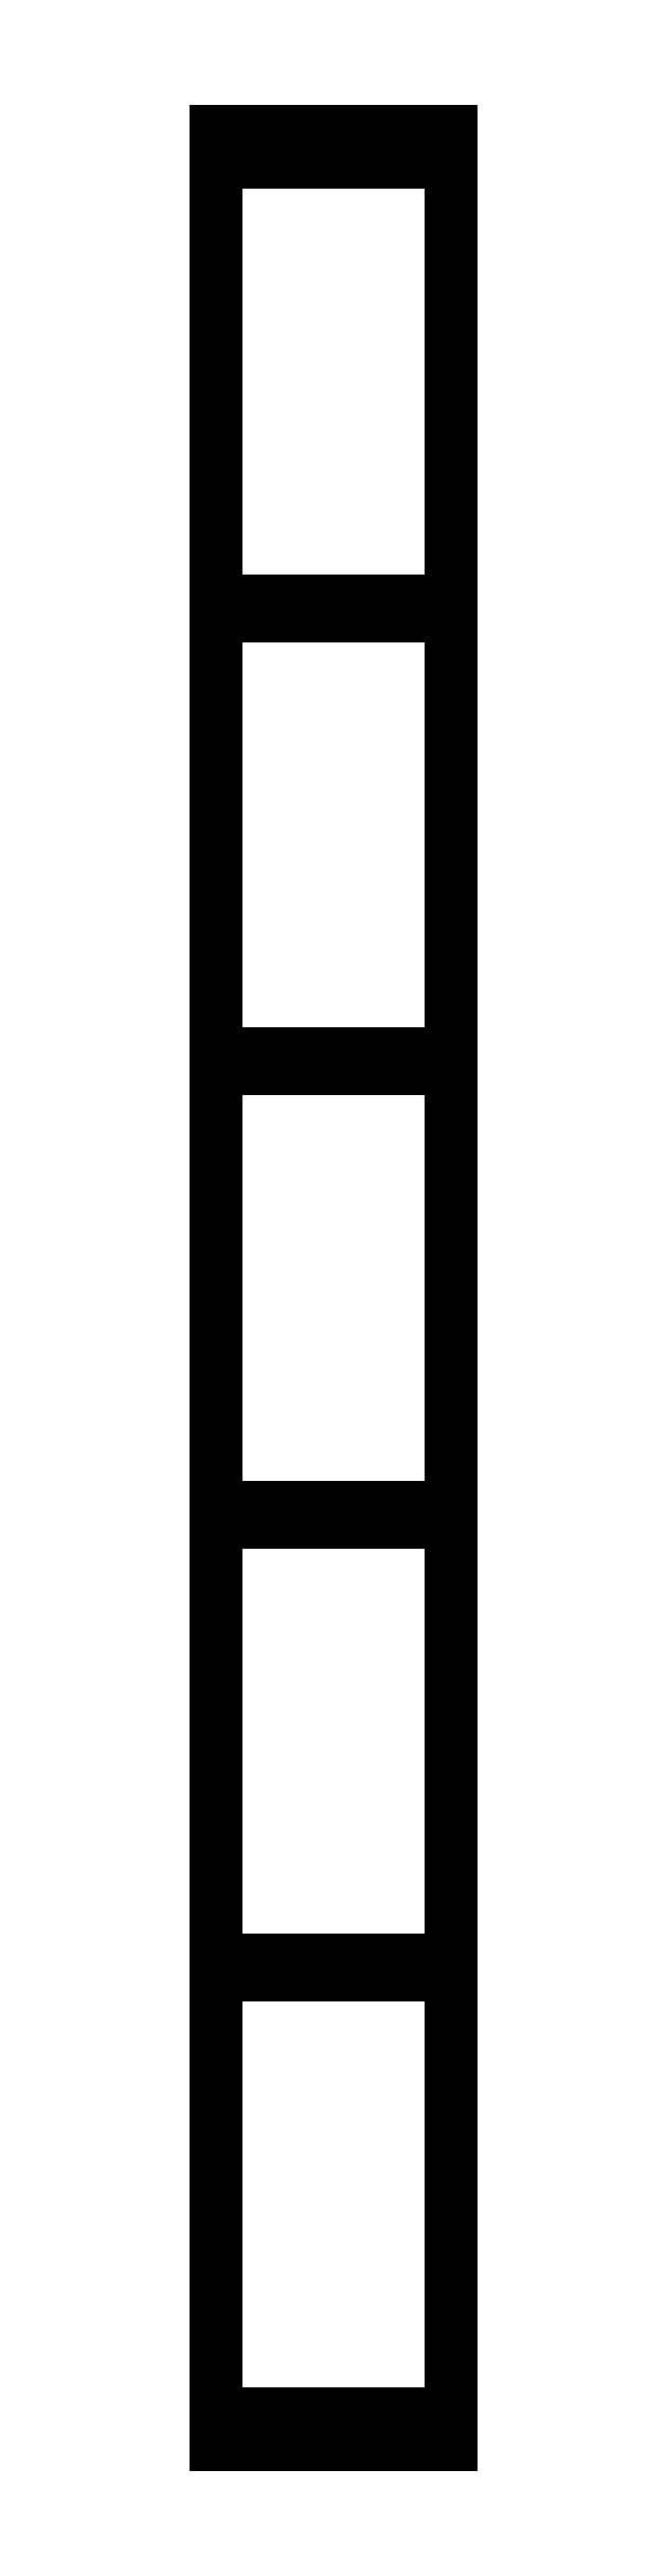
<metadata>
{"format":"dxf","ext":"dxf","renderer":"ezdxf+matplotlib","layout":"modelspace","background":"white","min_lineweight":24,"dpi":150}
</metadata>
<code>
0
SECTION
2
ENTITIES
0
LINE
8
0
10
1
20
19.43
11
-1
21
19.43
0
LINE
8
0
10
-1
20
19.43
11
-1
21
-0.2
0
LINE
8
0
10
-1
20
-0.2
11
1
21
-0.2
0
LINE
8
0
10
1
20
-0.2
11
1
21
19.43
0
LINE
8
0
10
0.6
20
19.17
11
0.6
21
19.3
0
LINE
8
0
10
0.6
20
19.3
11
0.8
21
19.3
0
LINE
8
0
10
0.8
20
19.3
11
0.8
21
19.17
0
LINE
8
0
10
0.8
20
19.17
11
0.6
21
19.17
0
LINE
8
0
10
0.25
20
19.17
11
0.25
21
19.3
0
LINE
8
0
10
0.25
20
19.3
11
0.45
21
19.3
0
LINE
8
0
10
0.45
20
19.3
11
0.45
21
19.17
0
LINE
8
0
10
0.45
20
19.17
11
0.25
21
19.17
0
LINE
8
0
10
-0.09999
20
19.17
11
-0.09999
21
19.3
0
LINE
8
0
10
-0.09999
20
19.3
11
0.09999
21
19.3
0
LINE
8
0
10
0.09999
20
19.3
11
0.09999
21
19.17
0
LINE
8
0
10
0.09999
20
19.17
11
-0.09999
21
19.17
0
LINE
8
0
10
-0.45
20
19.17
11
-0.45
21
19.3
0
LINE
8
0
10
-0.45
20
19.3
11
-0.25
21
19.3
0
LINE
8
0
10
-0.25
20
19.3
11
-0.25
21
19.17
0
LINE
8
0
10
-0.25
20
19.17
11
-0.45
21
19.17
0
LINE
8
0
10
-0.8
20
19.17
11
-0.8
21
19.3
0
LINE
8
0
10
-0.8
20
19.3
11
-0.6
21
19.3
0
LINE
8
0
10
-0.6
20
19.3
11
-0.6
21
19.17
0
LINE
8
0
10
-0.6
20
19.17
11
-0.8
21
19.17
0
LINE
8
0
10
0.6
20
15.33
11
0.6
21
15.45
0
LINE
8
0
10
0.6
20
15.45
11
0.8
21
15.45
0
LINE
8
0
10
0.8
20
15.45
11
0.8
21
15.33
0
LINE
8
0
10
0.8
20
15.33
11
0.6
21
15.33
0
LINE
8
0
10
0.25
20
15.33
11
0.25
21
15.45
0
LINE
8
0
10
0.25
20
15.45
11
0.45
21
15.45
0
LINE
8
0
10
0.45
20
15.45
11
0.45
21
15.33
0
LINE
8
0
10
0.45
20
15.33
11
0.25
21
15.33
0
LINE
8
0
10
-0.09999
20
15.33
11
-0.09999
21
15.45
0
LINE
8
0
10
-0.09999
20
15.45
11
0.09999
21
15.45
0
LINE
8
0
10
0.09999
20
15.45
11
0.09999
21
15.33
0
LINE
8
0
10
0.09999
20
15.33
11
-0.09999
21
15.33
0
LINE
8
0
10
-0.45
20
15.33
11
-0.45
21
15.45
0
LINE
8
0
10
-0.45
20
15.45
11
-0.25
21
15.45
0
LINE
8
0
10
-0.25
20
15.45
11
-0.25
21
15.33
0
LINE
8
0
10
-0.25
20
15.33
11
-0.45
21
15.33
0
LINE
8
0
10
-0.8
20
15.33
11
-0.8
21
15.45
0
LINE
8
0
10
-0.8
20
15.45
11
-0.6
21
15.45
0
LINE
8
0
10
-0.6
20
15.45
11
-0.6
21
15.33
0
LINE
8
0
10
-0.6
20
15.33
11
-0.8
21
15.33
0
LINE
8
0
10
-0.8
20
11.48
11
-0.8
21
11.6
0
LINE
8
0
10
-0.8
20
11.6
11
-0.6
21
11.6
0
LINE
8
0
10
-0.6
20
11.6
11
-0.6
21
11.48
0
LINE
8
0
10
-0.6
20
11.48
11
-0.8
21
11.48
0
LINE
8
0
10
-0.45
20
11.48
11
-0.45
21
11.6
0
LINE
8
0
10
-0.45
20
11.6
11
-0.25
21
11.6
0
LINE
8
0
10
-0.25
20
11.6
11
-0.25
21
11.48
0
LINE
8
0
10
-0.25
20
11.48
11
-0.45
21
11.48
0
LINE
8
0
10
-0.09999
20
11.48
11
-0.09999
21
11.6
0
LINE
8
0
10
-0.09999
20
11.6
11
0.09999
21
11.6
0
LINE
8
0
10
0.09999
20
11.6
11
0.09999
21
11.48
0
LINE
8
0
10
0.09999
20
11.48
11
-0.09999
21
11.48
0
LINE
8
0
10
0.25
20
11.48
11
0.25
21
11.6
0
LINE
8
0
10
0.25
20
11.6
11
0.45
21
11.6
0
LINE
8
0
10
0.45
20
11.6
11
0.45
21
11.48
0
LINE
8
0
10
0.45
20
11.48
11
0.25
21
11.48
0
LINE
8
0
10
0.6
20
11.48
11
0.6
21
11.6
0
LINE
8
0
10
0.6
20
11.6
11
0.8
21
11.6
0
LINE
8
0
10
0.8
20
11.6
11
0.8
21
11.48
0
LINE
8
0
10
0.8
20
11.48
11
0.6
21
11.48
0
LINE
8
0
10
0.6
20
7.631
11
0.6
21
7.756
0
LINE
8
0
10
0.6
20
7.756
11
0.8
21
7.756
0
LINE
8
0
10
0.8
20
7.756
11
0.8
21
7.631
0
LINE
8
0
10
0.8
20
7.631
11
0.6
21
7.631
0
LINE
8
0
10
0.25
20
7.631
11
0.25
21
7.756
0
LINE
8
0
10
0.25
20
7.756
11
0.45
21
7.756
0
LINE
8
0
10
0.45
20
7.756
11
0.45
21
7.631
0
LINE
8
0
10
0.45
20
7.631
11
0.25
21
7.631
0
LINE
8
0
10
-0.09999
20
7.631
11
-0.09999
21
7.756
0
LINE
8
0
10
-0.09999
20
7.756
11
0.09999
21
7.756
0
LINE
8
0
10
0.09999
20
7.756
11
0.09999
21
7.631
0
LINE
8
0
10
0.09999
20
7.631
11
-0.09999
21
7.631
0
LINE
8
0
10
-0.45
20
7.631
11
-0.45
21
7.756
0
LINE
8
0
10
-0.45
20
7.756
11
-0.25
21
7.756
0
LINE
8
0
10
-0.25
20
7.756
11
-0.25
21
7.631
0
LINE
8
0
10
-0.25
20
7.631
11
-0.45
21
7.631
0
LINE
8
0
10
-0.8
20
7.631
11
-0.8
21
7.756
0
LINE
8
0
10
-0.8
20
7.756
11
-0.6
21
7.756
0
LINE
8
0
10
-0.6
20
7.756
11
-0.6
21
7.631
0
LINE
8
0
10
-0.6
20
7.631
11
-0.8
21
7.631
0
LINE
8
0
10
-0.8
20
3.784
11
-0.8
21
3.909
0
LINE
8
0
10
-0.8
20
3.909
11
-0.6
21
3.909
0
LINE
8
0
10
-0.6
20
3.909
11
-0.6
21
3.784
0
LINE
8
0
10
-0.6
20
3.784
11
-0.8
21
3.784
0
LINE
8
0
10
-0.45
20
3.784
11
-0.45
21
3.909
0
LINE
8
0
10
-0.45
20
3.909
11
-0.25
21
3.909
0
LINE
8
0
10
-0.25
20
3.909
11
-0.25
21
3.784
0
LINE
8
0
10
-0.25
20
3.784
11
-0.45
21
3.784
0
LINE
8
0
10
-0.09999
20
3.784
11
-0.09999
21
3.909
0
LINE
8
0
10
-0.09999
20
3.909
11
0.09999
21
3.909
0
LINE
8
0
10
0.09999
20
3.909
11
0.09999
21
3.784
0
LINE
8
0
10
0.09999
20
3.784
11
-0.09999
21
3.784
0
LINE
8
0
10
0.25
20
3.784
11
0.25
21
3.909
0
LINE
8
0
10
0.25
20
3.909
11
0.45
21
3.909
0
LINE
8
0
10
0.45
20
3.909
11
0.45
21
3.784
0
LINE
8
0
10
0.45
20
3.784
11
0.25
21
3.784
0
LINE
8
0
10
0.6
20
3.784
11
0.6
21
3.909
0
LINE
8
0
10
0.6
20
3.909
11
0.8
21
3.909
0
LINE
8
0
10
0.8
20
3.909
11
0.8
21
3.784
0
LINE
8
0
10
0.8
20
3.784
11
0.6
21
3.784
0
LINE
8
0
10
0.6
20
-0.0625
11
0.6
21
0.06248
0
LINE
8
0
10
0.6
20
0.06248
11
0.8
21
0.06248
0
LINE
8
0
10
0.8
20
0.06248
11
0.8
21
-0.0625
0
LINE
8
0
10
0.8
20
-0.0625
11
0.6
21
-0.0625
0
LINE
8
0
10
0.25
20
-0.0625
11
0.25
21
0.06248
0
LINE
8
0
10
0.25
20
0.06248
11
0.45
21
0.06248
0
LINE
8
0
10
0.45
20
0.06248
11
0.45
21
-0.0625
0
LINE
8
0
10
0.45
20
-0.0625
11
0.25
21
-0.0625
0
LINE
8
0
10
-0.09999
20
-0.0625
11
-0.09999
21
0.06248
0
LINE
8
0
10
-0.09999
20
0.06248
11
0.09999
21
0.06248
0
LINE
8
0
10
0.09999
20
0.06248
11
0.09999
21
-0.0625
0
LINE
8
0
10
0.09999
20
-0.0625
11
-0.09999
21
-0.0625
0
LINE
8
0
10
-0.45
20
-0.0625
11
-0.45
21
0.06248
0
LINE
8
0
10
-0.45
20
0.06248
11
-0.25
21
0.06248
0
LINE
8
0
10
-0.25
20
0.06248
11
-0.25
21
-0.0625
0
LINE
8
0
10
-0.25
20
-0.0625
11
-0.45
21
-0.0625
0
LINE
8
0
10
-0.8
20
-0.0625
11
-0.8
21
0.06248
0
LINE
8
0
10
-0.8
20
0.06248
11
-0.6
21
0.06248
0
LINE
8
0
10
-0.6
20
0.06248
11
-0.6
21
-0.0625
0
LINE
8
0
10
-0.6
20
-0.0625
11
-0.8
21
-0.0625
0
ENDSEC
0
EOF

</code>
